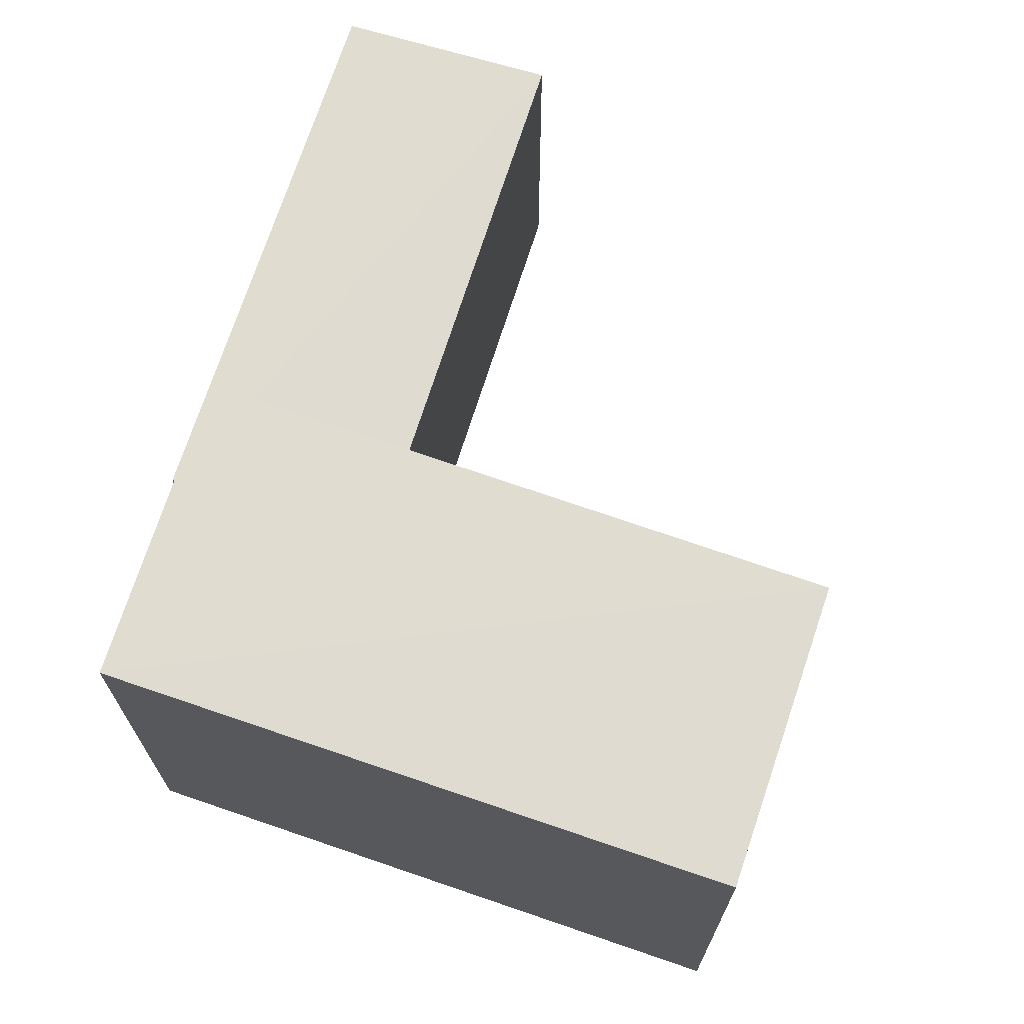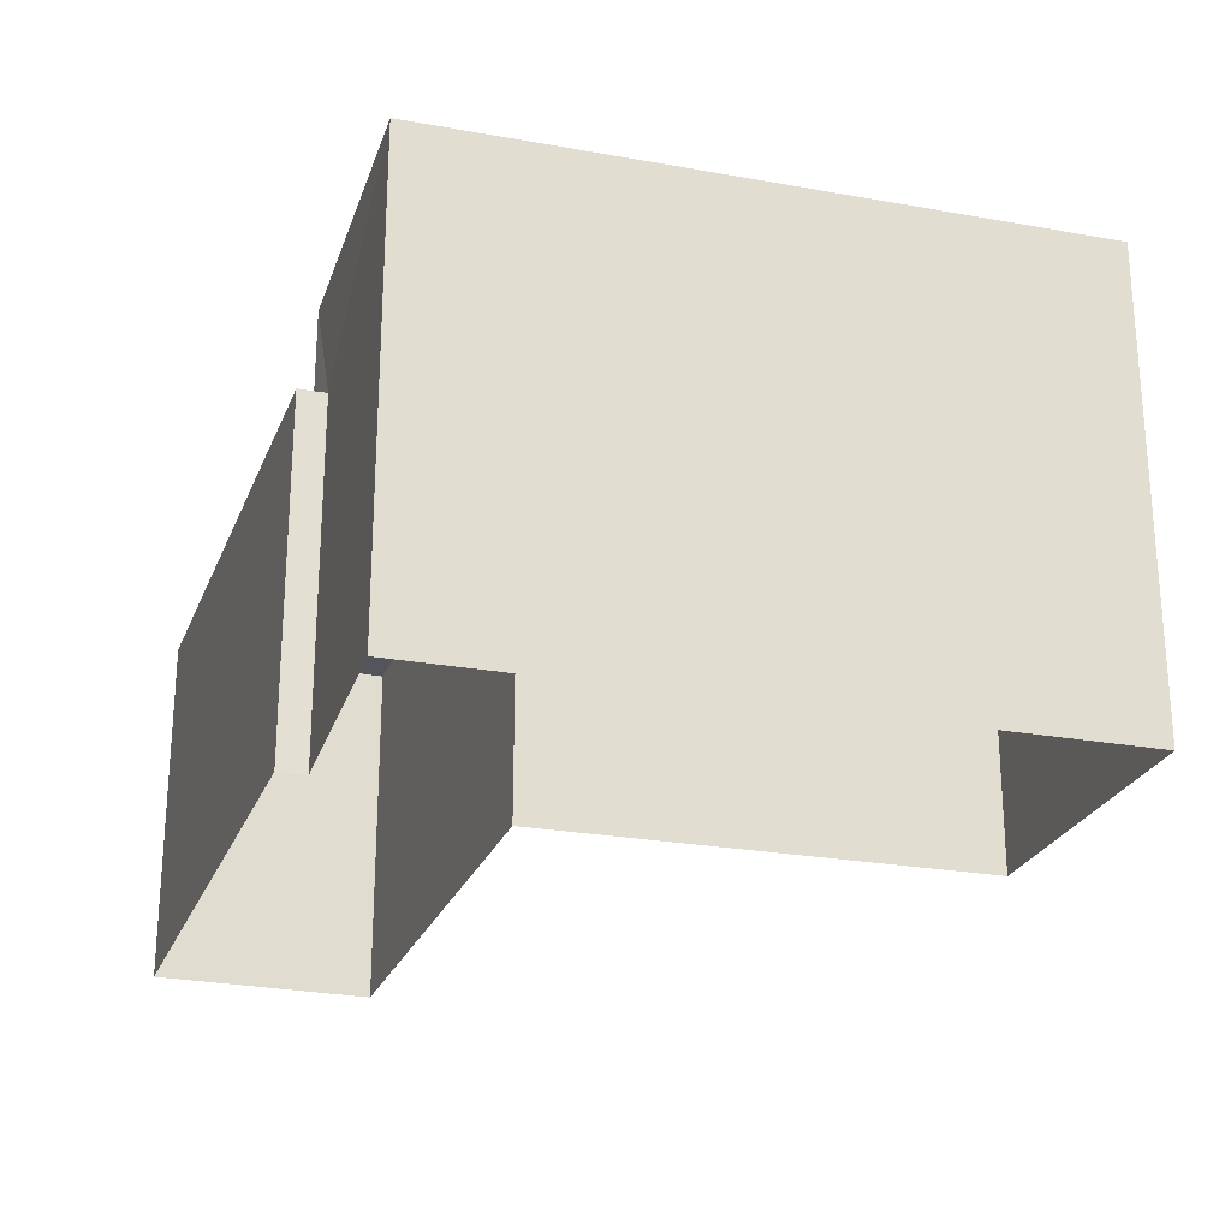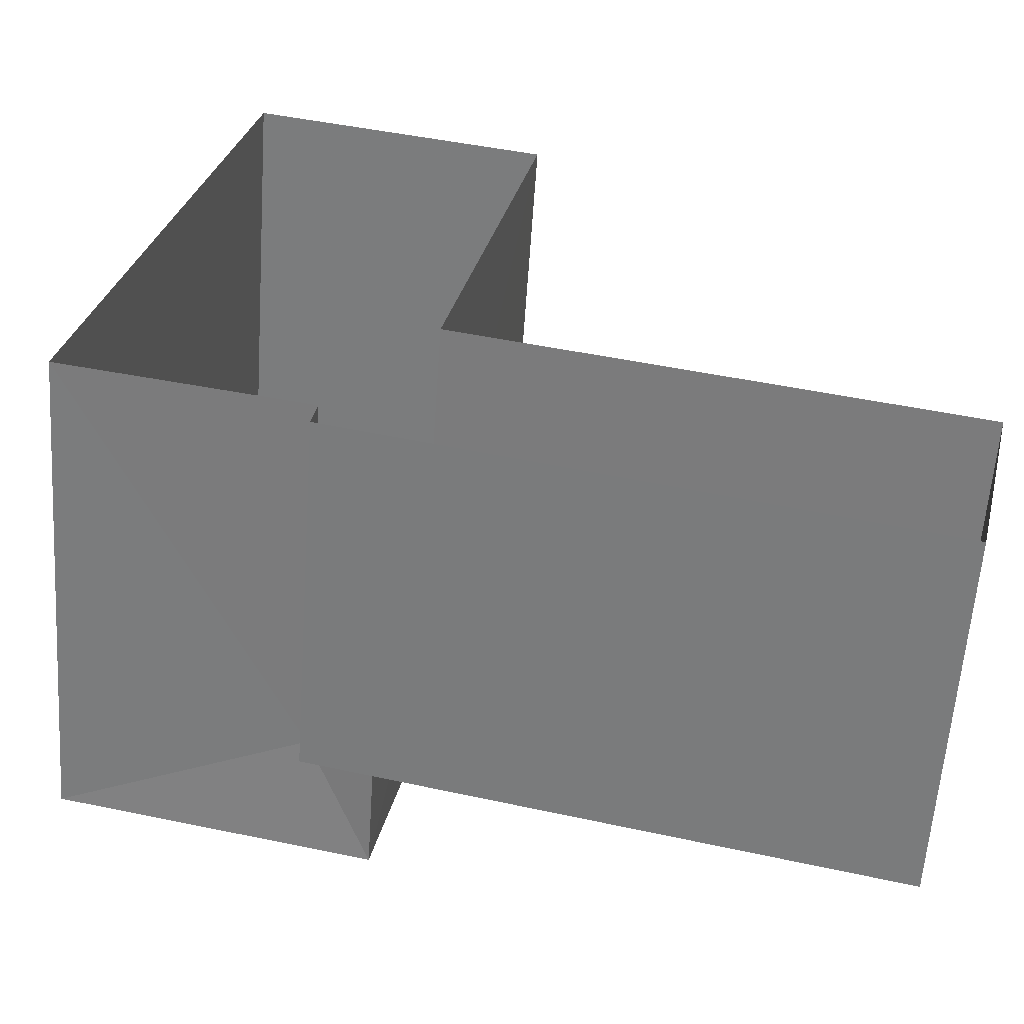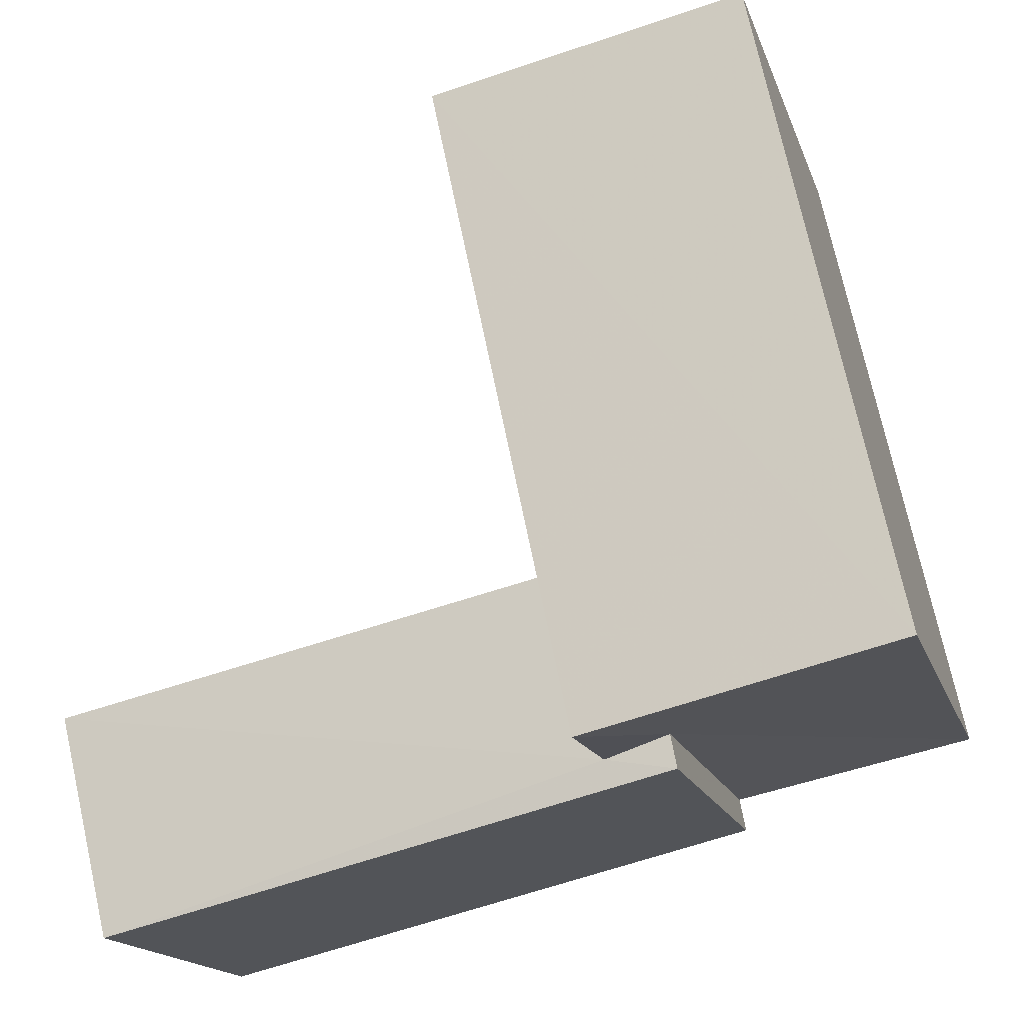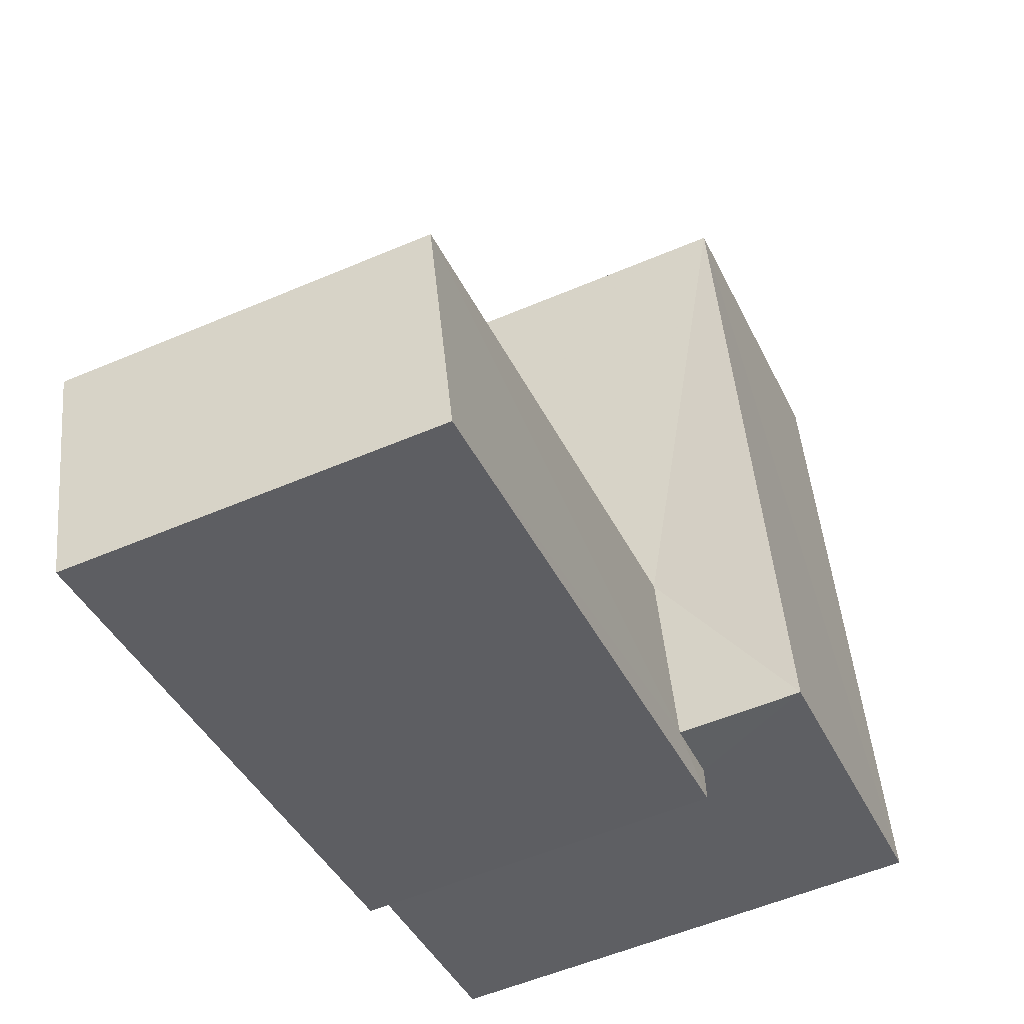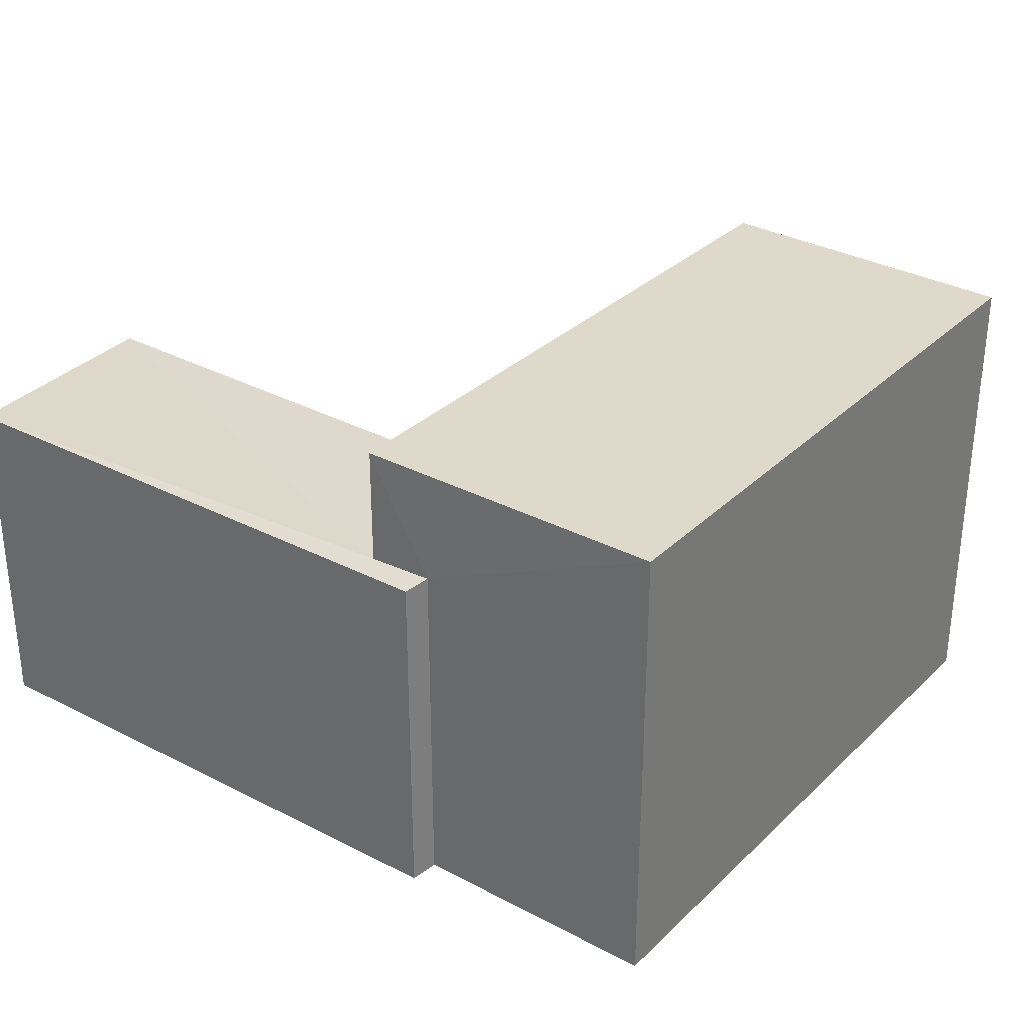
<metadata>
{"format":"obj","ext":"obj","renderer":"f3d","projection":"perspective","resolution":1024,"background":"white","views":[{"elev":69.7,"azim":120.8,"up":"+Z"},{"elev":-25.0,"azim":85.5,"up":"+Z"},{"elev":-60.1,"azim":176.0,"up":"+Y"},{"elev":-16.5,"azim":15.4,"up":"+Y"},{"elev":-54.2,"azim":-65.6,"up":"+Y"},{"elev":32.0,"azim":49.4,"up":"+Z"}]}
</metadata>
<code>
v 1.247e+05 7.857e+05 16.99
v 1.247e+05 7.857e+05 16.99
v 1.247e+05 7.857e+05 16.99
v 1.247e+05 7.857e+05 16.99
v 1.247e+05 7.857e+05 16.99
v 1.247e+05 7.857e+05 16.99
v 1.247e+05 7.857e+05 16.99
v 1.247e+05 7.857e+05 16.99
v 1.247e+05 7.857e+05 19.98
v 1.247e+05 7.857e+05 19.98
v 1.247e+05 7.857e+05 19.98
v 1.247e+05 7.857e+05 19.98
v 1.247e+05 7.857e+05 19.98
v 1.247e+05 7.857e+05 19.98
v 1.247e+05 7.857e+05 20.99
v 1.247e+05 7.857e+05 20.99
v 1.247e+05 7.857e+05 20.99
v 1.247e+05 7.857e+05 20.99
f 1 2 3
f 4 1 3
f 5 6 7
f 2 5 3
f 8 3 7
f 3 5 7
f 9 10 11
f 11 10 12
f 9 13 10
f 12 10 14
f 15 16 17
f 18 15 17
f 13 9 6
f 5 13 6
f 9 7 6
f 9 11 7
f 12 8 7
f 11 12 7
f 14 8 12
f 14 3 8
f 16 13 17
f 17 13 2
f 16 10 13
f 2 13 5
f 10 16 14
f 3 14 4
f 4 14 15
f 14 16 15
f 18 1 4
f 15 18 4
f 18 2 1
f 18 17 2

</code>
